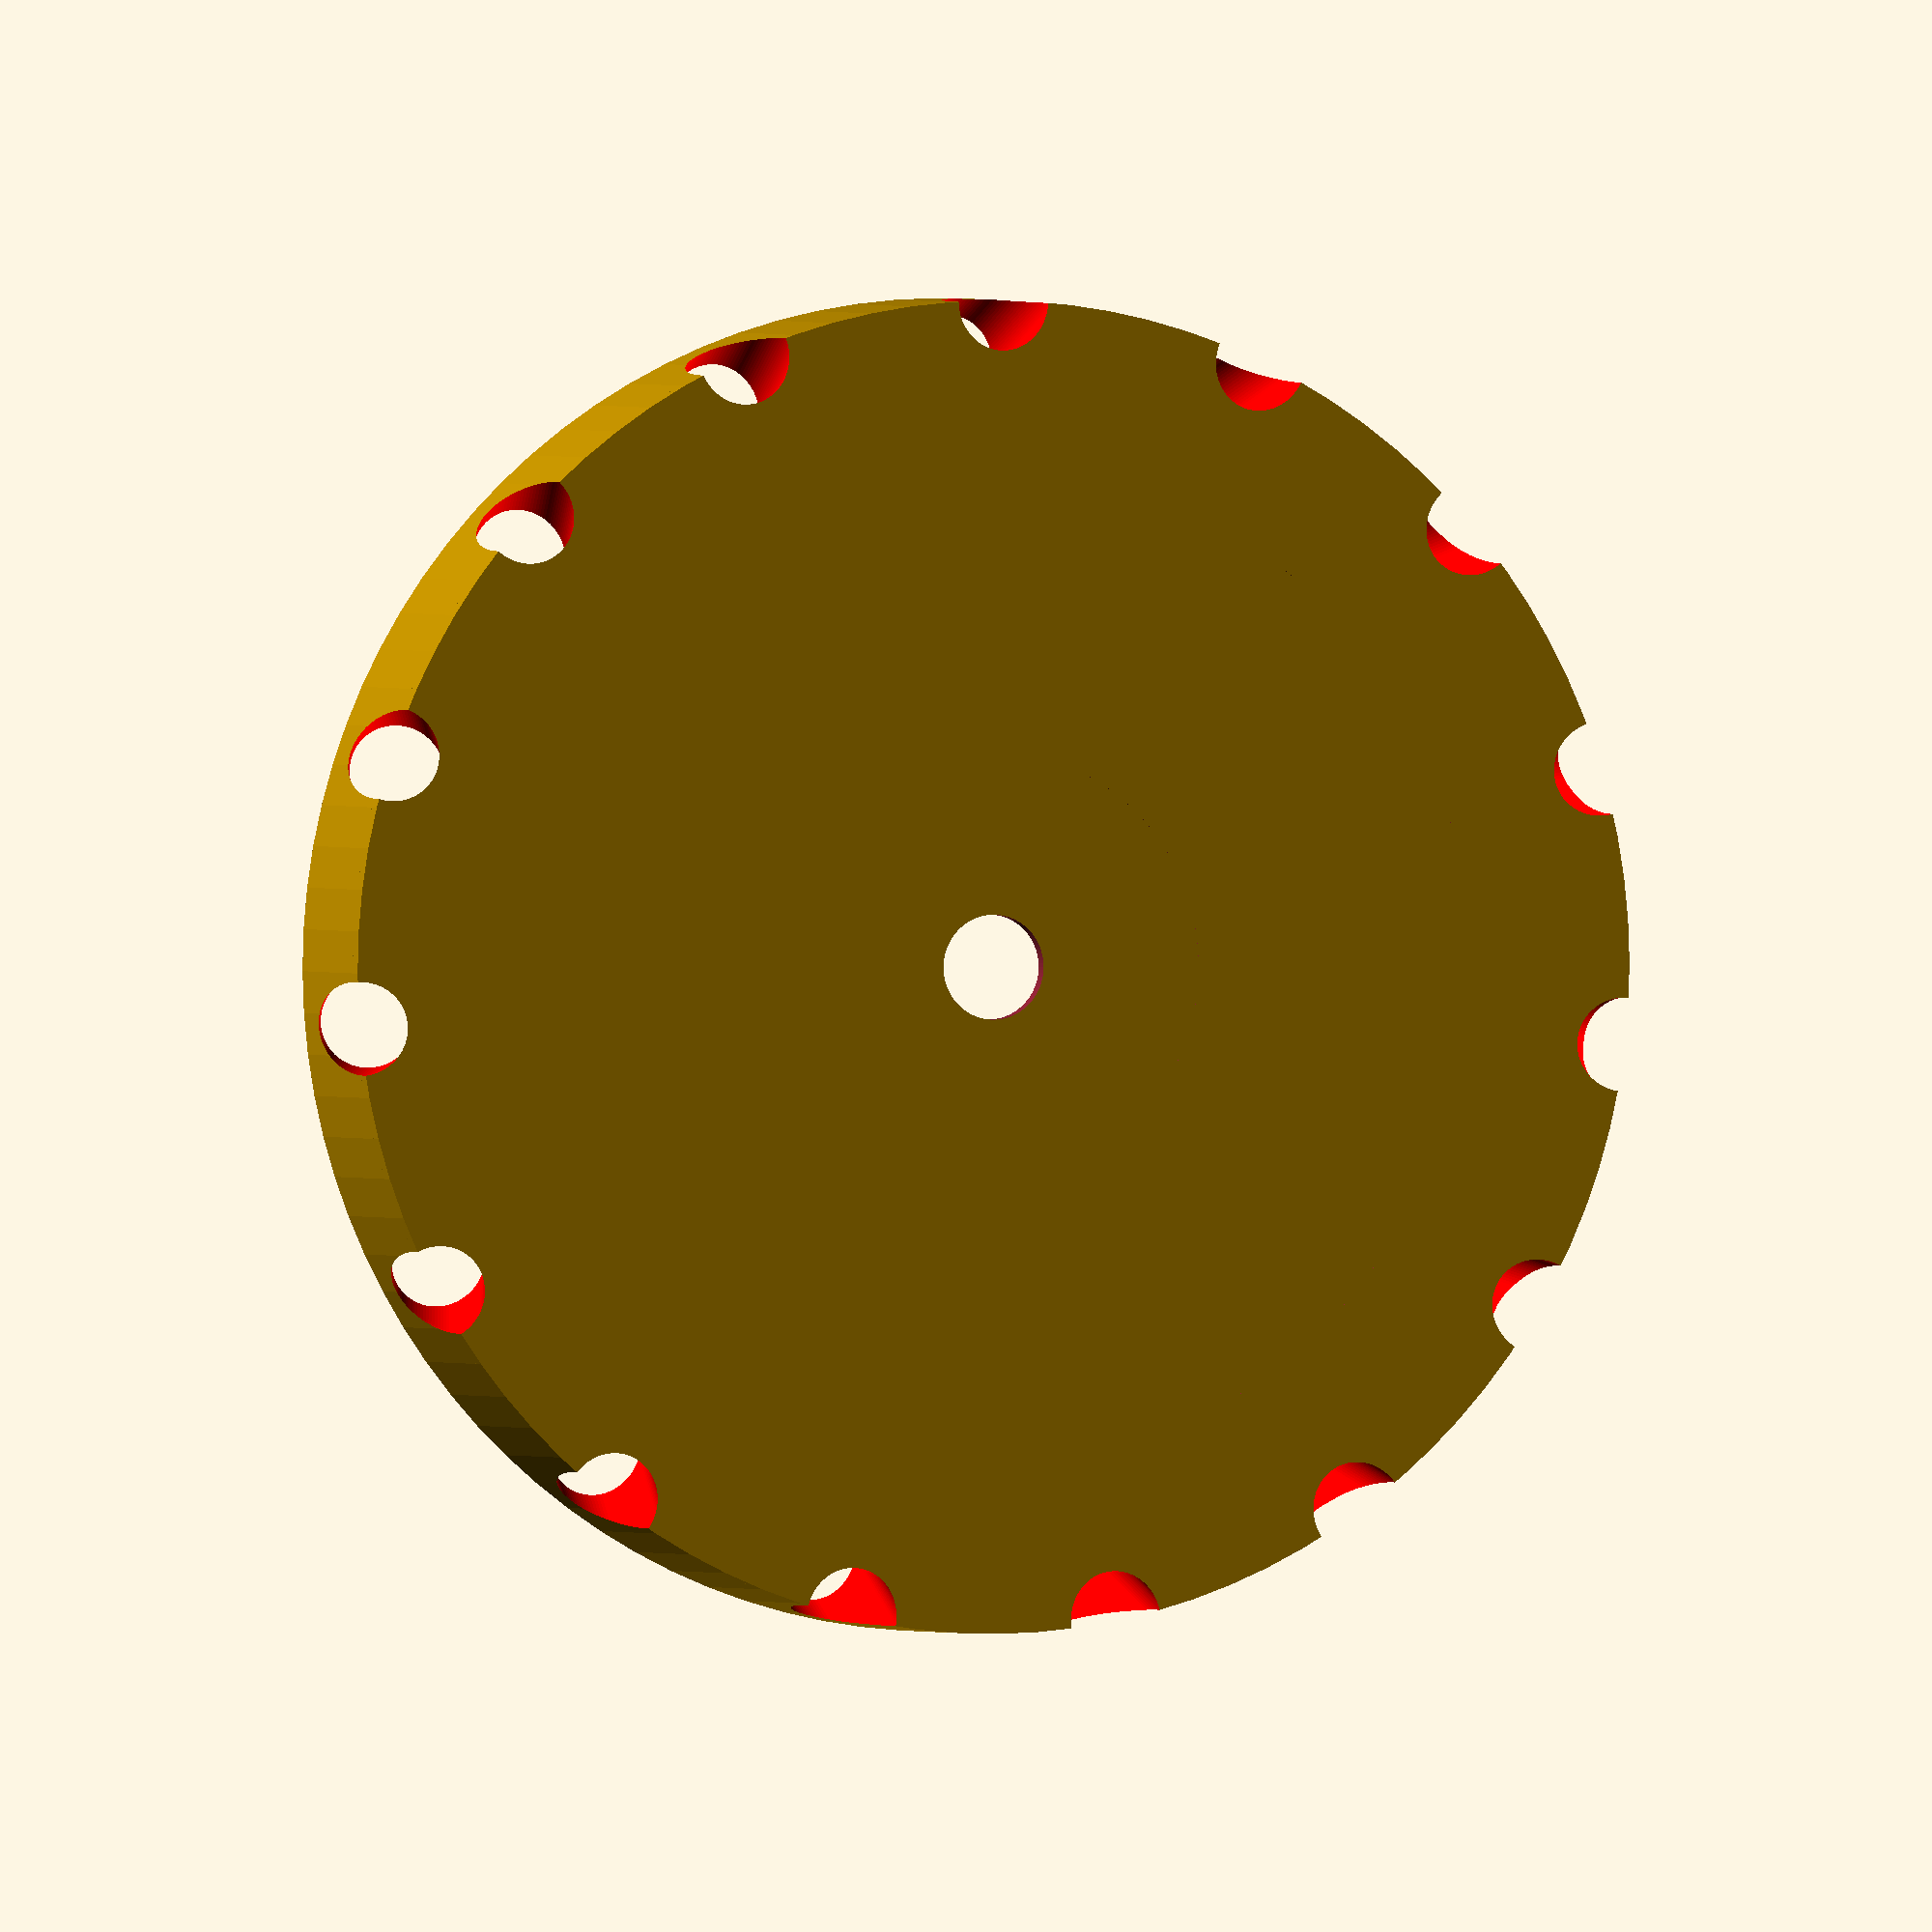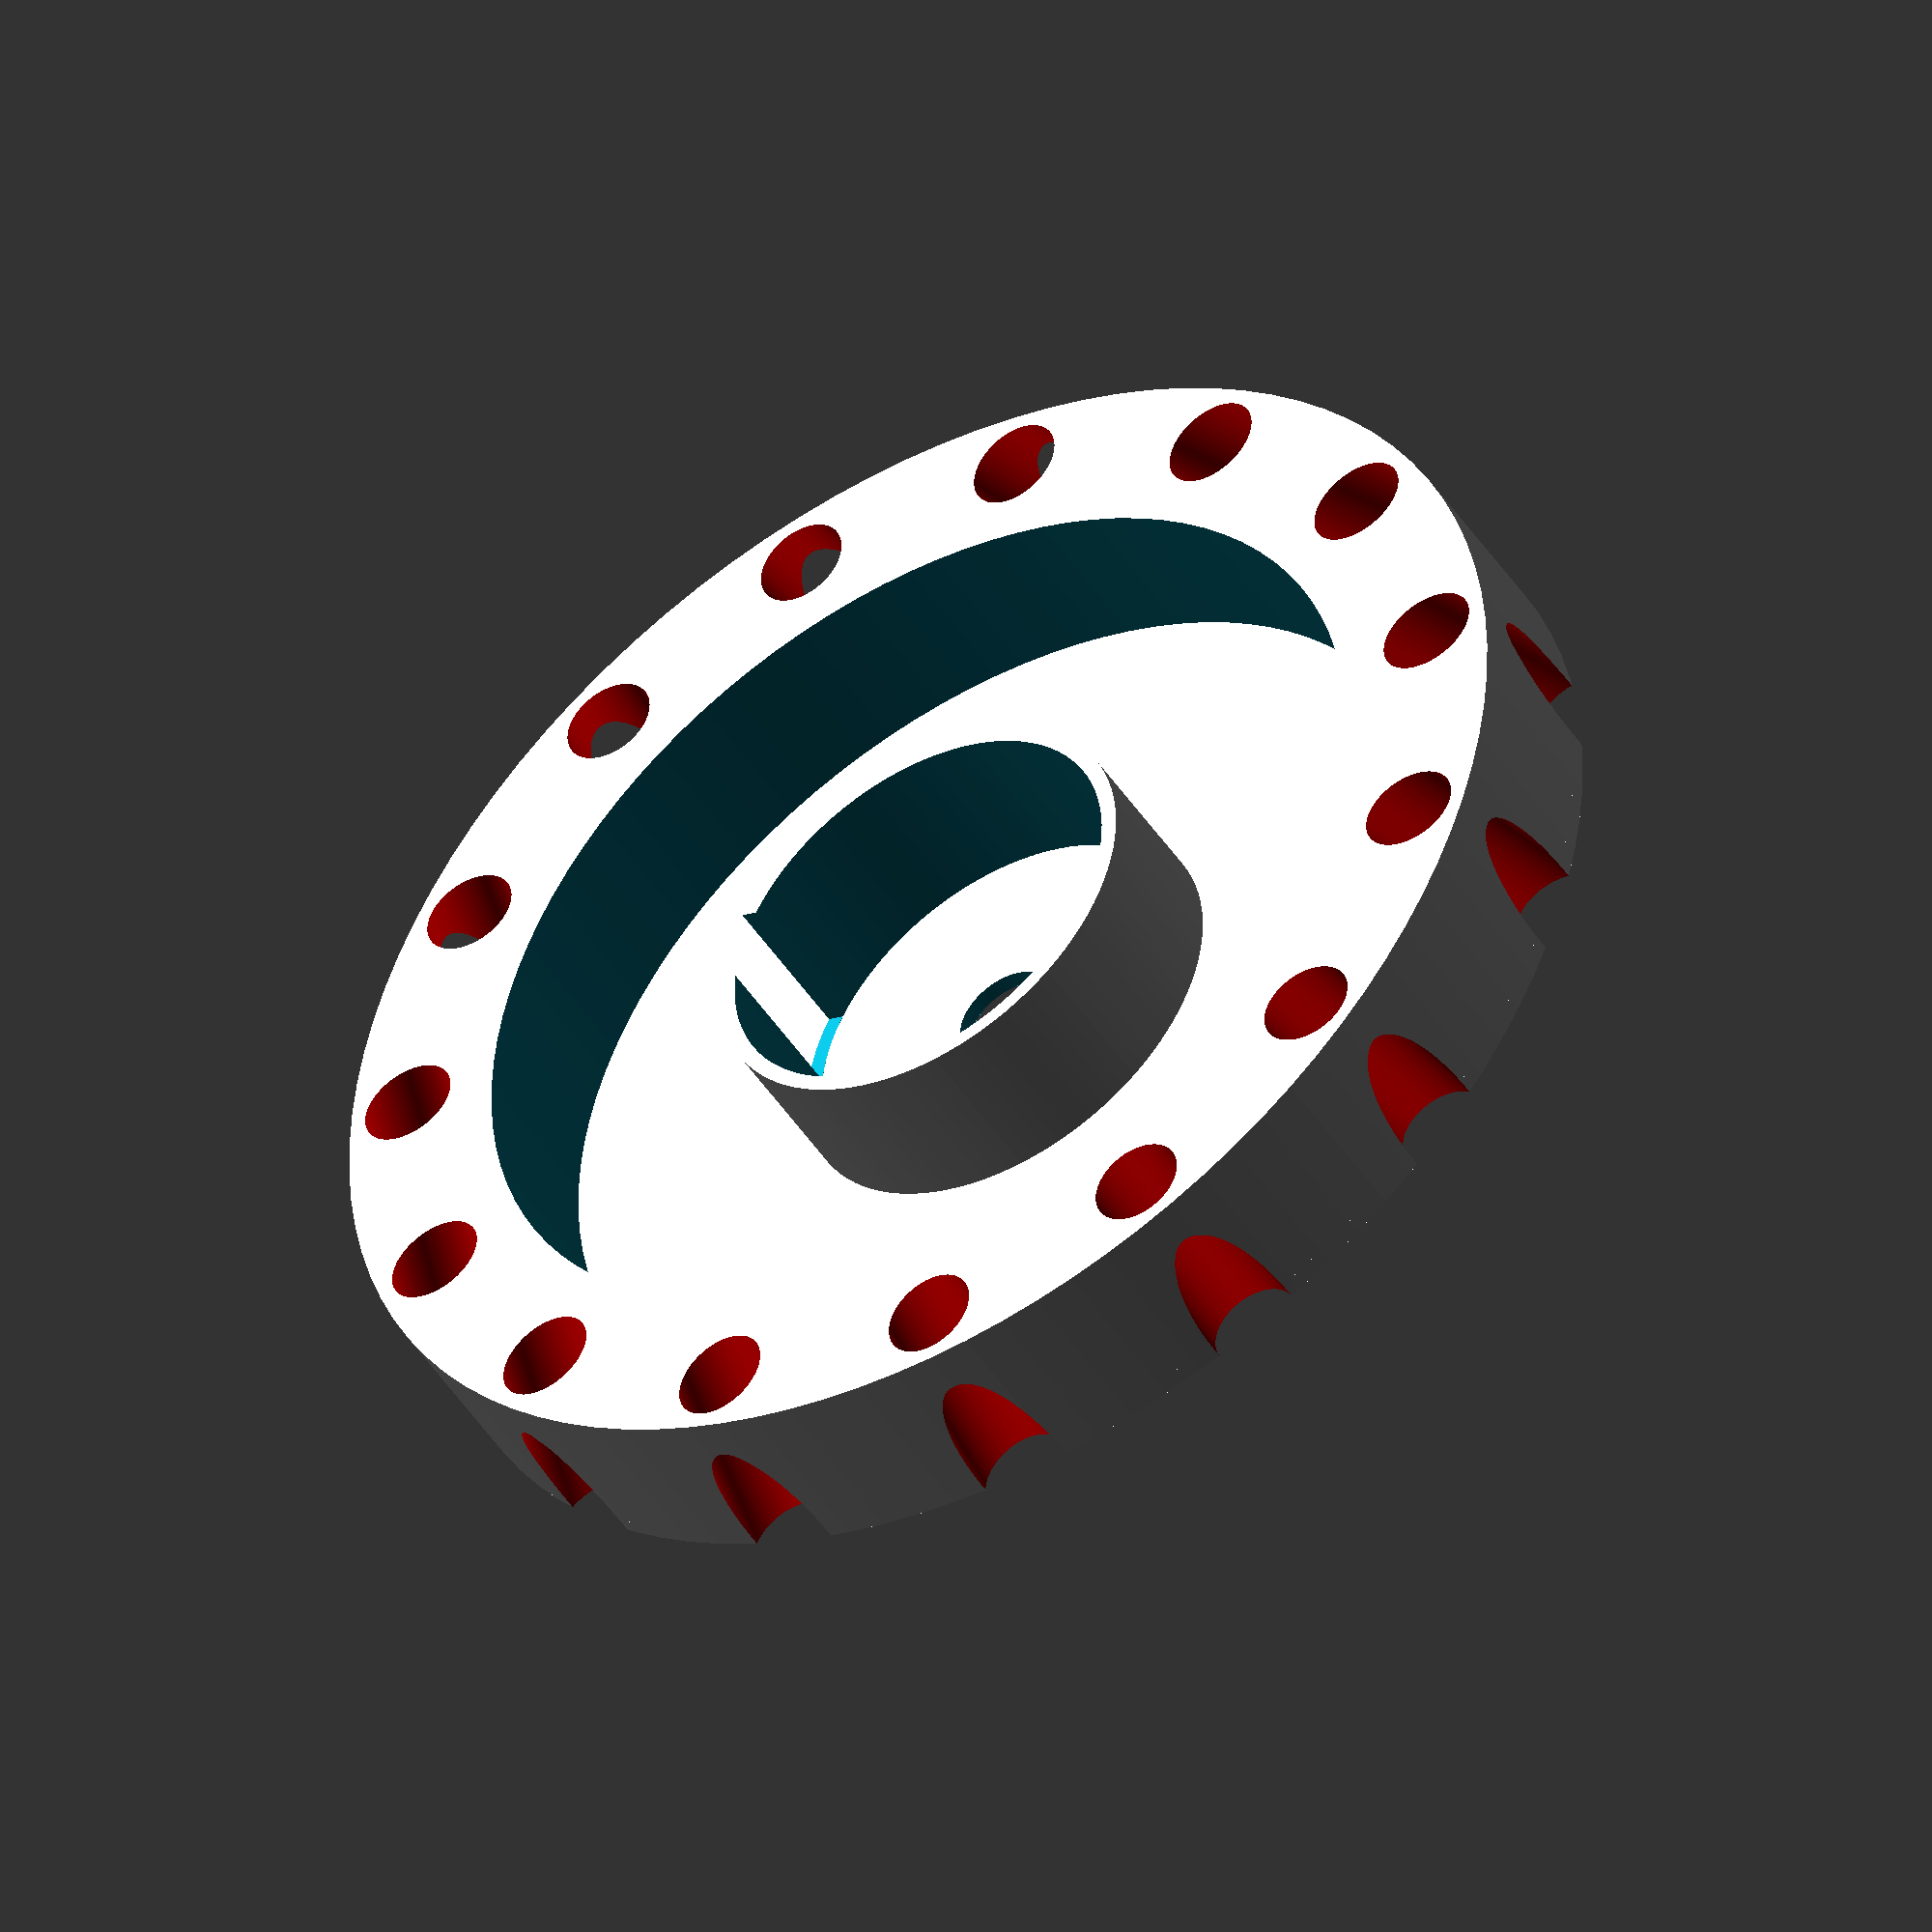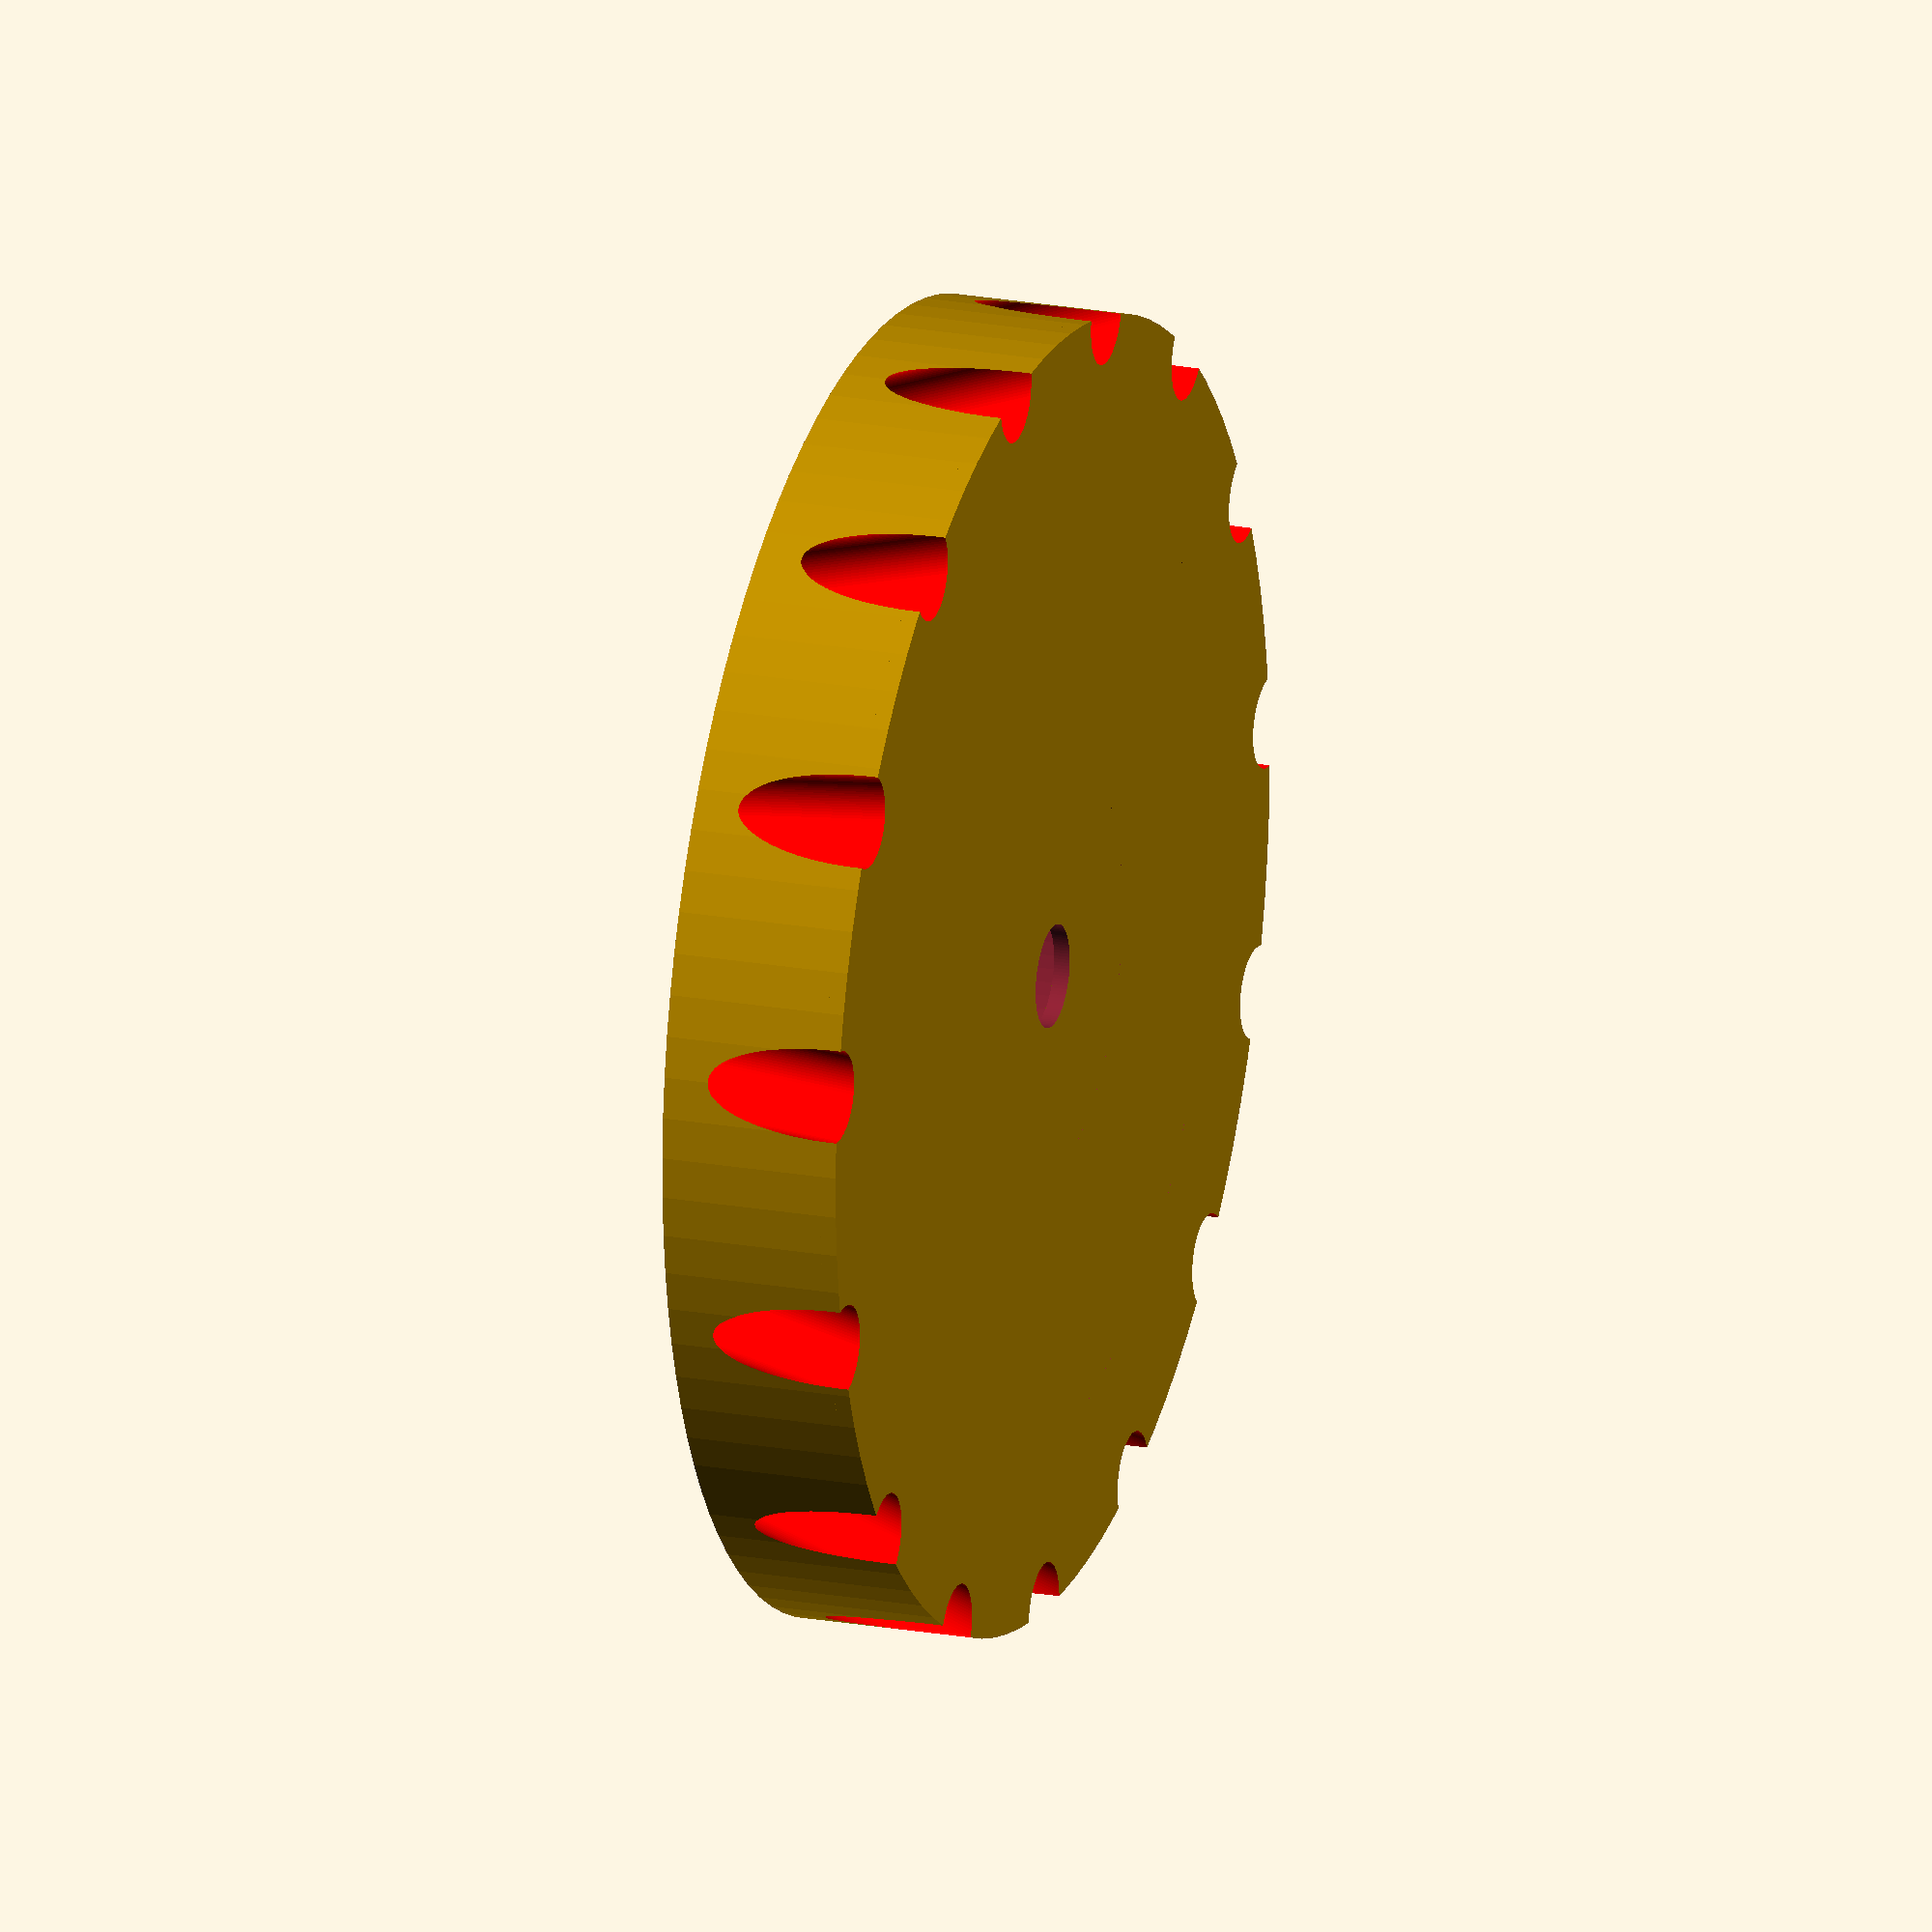
<openscad>
$fn=100;
eps=1/128;

a = 4.99; // top diameter
b = 5.44; // led bottom diameter
c = 0.91; // led bottom lip
l = 5.44; // led height
t = 0.2; // tolerance
at = a + t;
bt = b + t;
n = 15; // number of leds
w = 3; // space from led holes to edge
h = 3; // plate height

rw = 40; // ring width
rd = 10; // ring diameter
la = 20; // light angle
x = tan(la) * 43;
rla = 90-(la*1.33); // refracted light angle
cb = cos(rla) * 200;
ac = sin(rla) * 200;
o = 360/n/2;
echo(cb, ac, rla);
echo(360/n, o);

//cylinder(h=40, d=40);
//%translate([0,0,40+3]) cylinder(h=200, d=100);

difference() {
    union() {
        rotate([0,0,90]) motor_holder();
        difference() {
            translate([0,0,1]) cylinder(h=10, r=rw);
            translate([0,0,0]) cylinder(h=10+2, r=rw-rd);
        }
    }
    for(deg = [o : 360/n : 360+o]) {
        rotate([0,0,deg]) 
        translate([0,rw,0])
        rotate([la,0,0])
        translate([0,0,-5])
        color("red") led();
    }
}

// for(deg = [0 : 360/12 : 360]) {
//    rotate([0,0,deg]) 
//    translate([0,0,0])
//    color([1,0.8,0.4,0.5]) light();
//}

module light() {
    hull() {
        translate([rw,0,0]) 
        sphere(d=5);        
        translate([rw-x,0,43]) 
        sphere(d=10);
    }
    hull() {
        translate([rw-x,0,43]) 
        sphere(d=10);
        translate([rw-x-cb,0,43+ac])
        sphere(d=50);
    }
}


module led() {
//    cylinder(h=c, d=bt);
    cylinder(h=30, d=bt);
//    translate([0,0,c]) cylinder(h=l-c+20, d=bt);
}



module motor_holder() {
    motor_width = 24;
    motor_back_hole_width = 6.3;
    motor_height = 12.36;
    motor_pin_height = 20.13;

    holder_height = 10;

    skirt_plate_dist = 2; // distance from top skirt to magnet plate
    skirt_width = 10;

    cage_width = motor_width + skirt_plate_dist + skirt_width;
    cage_plate_dist = 1; // distance from top of skirt to top of plate
    cage_height = motor_pin_height + cage_plate_dist;


    wt = 1;

    cage(); 

    module cage() {
        difference() {
            union() {
                translate([0,0,0]) cylinder(wt, r=rw);
                translate([0,0,wt]) difference() {
                    cylinder(h=holder_height, r=motor_width/2+wt+0.4+0.5);
                    translate([0,0,-5]) cylinder(h=holder_height+10, r=motor_width/2+0.4+0.5);
                    translate([motor_width/2-wt,0,(holder_height+2)/2+eps]) cube([10, 5, holder_height+2], center=true);
                }
            }
            translate([0,0,-10]) cylinder(h=20, r=motor_back_hole_width/2);
        }
    }

}
</openscad>
<views>
elev=179.2 azim=191.1 roll=17.5 proj=o view=solid
elev=227.0 azim=106.8 roll=148.6 proj=o view=wireframe
elev=340.1 azim=333.7 roll=109.0 proj=o view=wireframe
</views>
